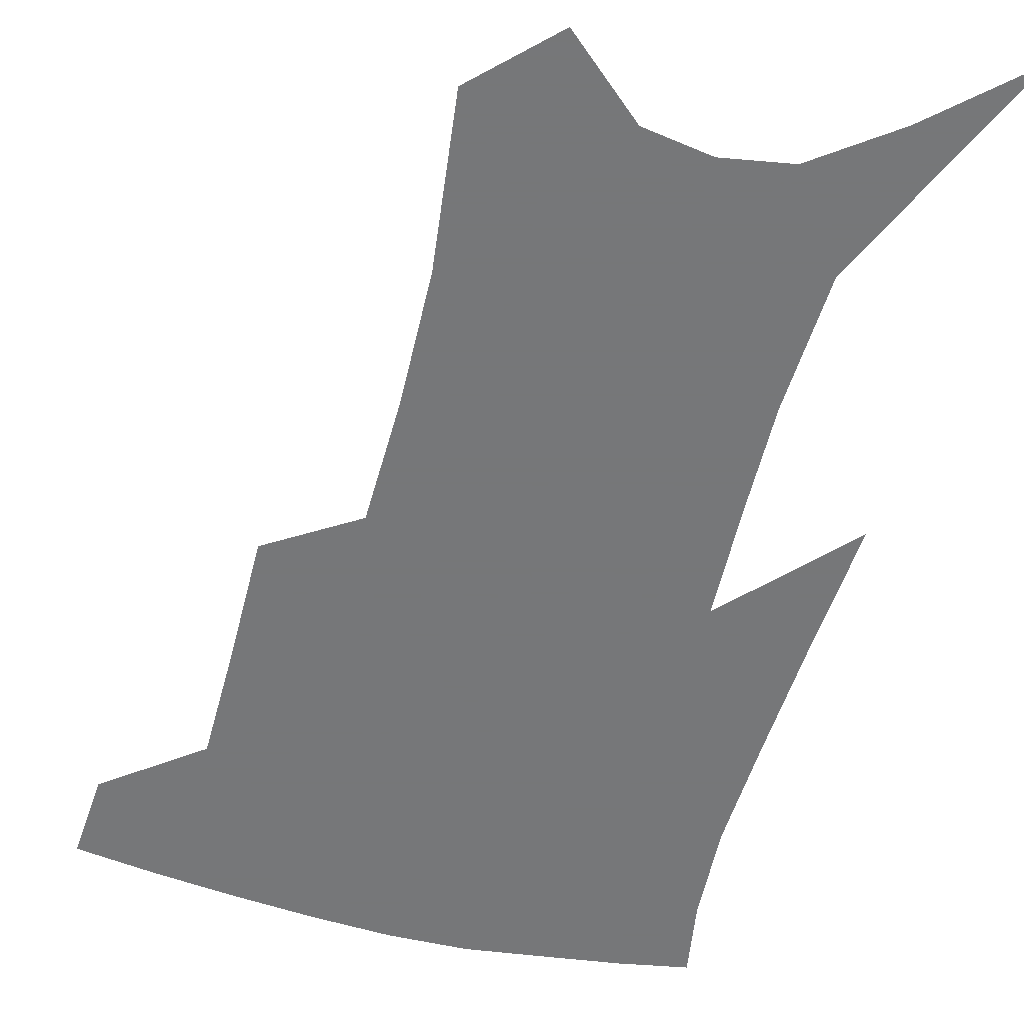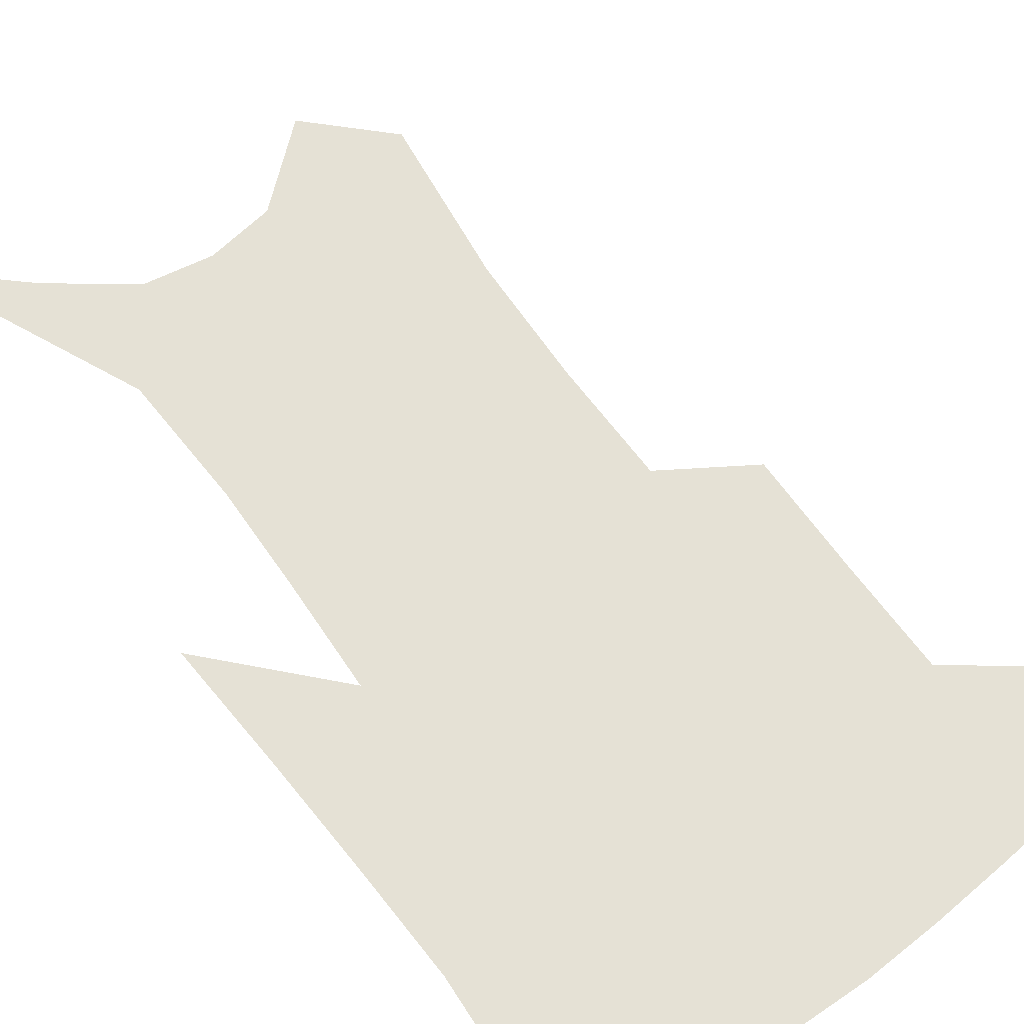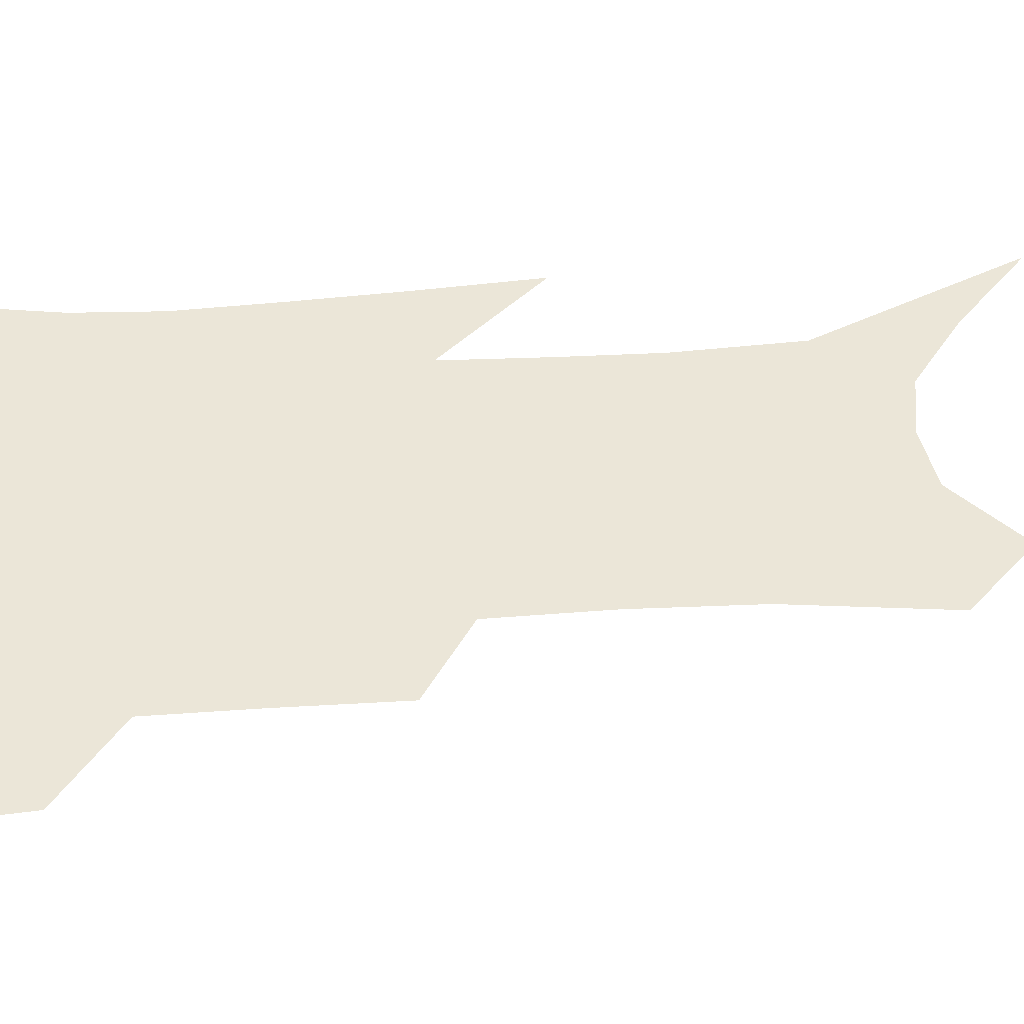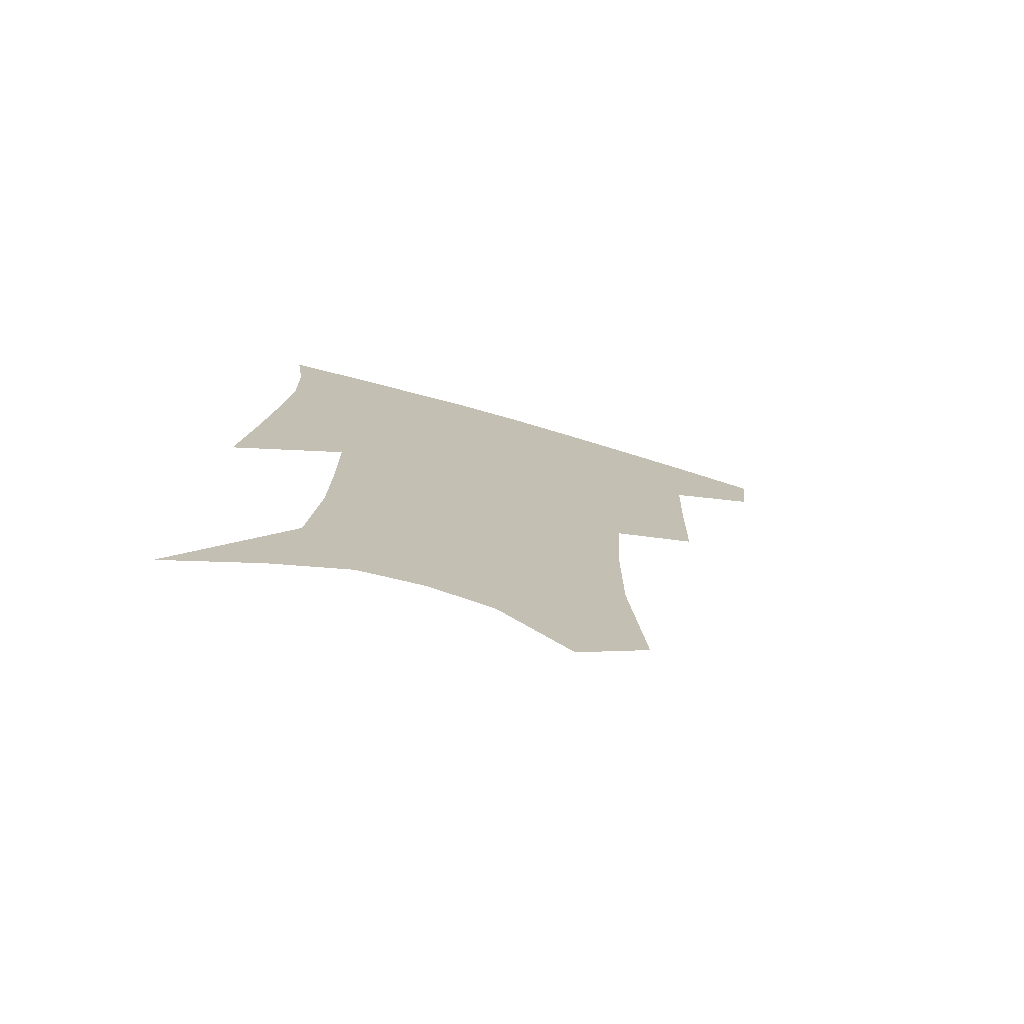
<metadata>
{"format":"obj","ext":"obj","renderer":"f3d","projection":"perspective","resolution":1024,"background":"white","views":[{"elev":-57.1,"azim":-13.1,"up":"+Z"},{"elev":65.0,"azim":146.0,"up":"+Z"},{"elev":46.2,"azim":-92.6,"up":"+Z"},{"elev":-75.9,"azim":164.4,"up":"+Y"}]}
</metadata>
<code>
v 474.8 381.6 0
v 472.1 408.1 0
v 506.6 285.7 0
v 505.7 325.1 0
v 504.4 360.8 0
v 501.2 387.4 0
v 497.3 412.4 0
v 531.5 135.5 0
v 536.2 188.9 0
v 536.2 230.1 0
v 534.4 269.4 0
v 531.5 304.6 0
v 530.6 338.8 0
v 528.6 366.3 0
v 525.6 391 0
v 522.4 416 0
v 555.3 113.4 0
v 559.3 171.5 0
v 558.2 207.9 0
v 557.8 249.8 0
v 555.4 281.7 0
v 554.5 316.9 0
v 553.6 345.8 0
v 552.7 371.1 0
v 550.3 394.3 0
v 547.5 418.9 0
v 579.2 135.6 0
v 579.6 182.2 0
v 578.6 219.7 0
v 577.3 254.2 0
v 575.7 286.3 0
v 575.4 320.8 0
v 575.2 348.1 0
v 575.4 373.4 0
v 574.8 396.2 0
v 572.4 421 0
v 600.6 139.7 0
v 599 183.5 0
v 597.8 220.3 0
v 596.8 258.5 0
v 596.2 293 0
v 595.9 322.8 0
v 596.4 350 0
v 597.3 374.5 0
v 598.1 396.6 0
v 597 421.1 0
v 622.2 136.7 0
v 619.8 174.9 0
v 616.7 221.5 0
v 616.5 254.3 0
v 617.1 285.4 0
v 616.6 317.8 0
v 616.6 349.9 0
v 618.6 372.9 0
v 620.6 396 0
v 622.7 418.5 0
v 647.3 119.6 0
v 641.2 166.1 0
v 637.8 208.9 0
v 637.4 242.6 0
v 637.6 278.4 0
v 637.4 312.2 0
v 637.9 342.5 0
v 640.1 368.4 0
v 642.3 394.1 0
v 645.6 416.1 0
v 676.1 95.14 0
v 673.3 242.7 0
v 669.1 284.7 0
v 665.8 322.4 0
v 663.1 358.8 0
v 663.8 389.2 0
v 666.9 412.9 0
v 691 451 0
f 5 6 1
f 1 6 2
f 6 7 2
f 11 12 3
f 3 12 4
f 12 13 4
f 4 13 5
f 13 14 5
f 5 14 6
f 14 15 6
f 6 15 7
f 15 16 7
f 17 18 8
f 8 18 9
f 18 19 9
f 9 19 10
f 19 20 10
f 10 20 11
f 20 21 11
f 11 21 12
f 21 22 12
f 12 22 13
f 22 23 13
f 13 23 14
f 23 24 14
f 14 24 15
f 24 25 15
f 15 25 16
f 25 26 16
f 17 27 18
f 27 28 18
f 18 28 19
f 28 29 19
f 19 29 20
f 29 30 20
f 20 30 21
f 30 31 21
f 21 31 22
f 31 32 22
f 22 32 23
f 32 33 23
f 23 33 24
f 33 34 24
f 24 34 25
f 34 35 25
f 25 35 26
f 35 36 26
f 27 37 28
f 37 38 28
f 28 38 29
f 38 39 29
f 29 39 30
f 39 40 30
f 30 40 31
f 40 41 31
f 31 41 32
f 41 42 32
f 32 42 33
f 42 43 33
f 33 43 34
f 43 44 34
f 34 44 35
f 44 45 35
f 35 45 36
f 45 46 36
f 37 47 38
f 47 48 38
f 38 48 39
f 48 49 39
f 39 49 40
f 49 50 40
f 40 50 41
f 50 51 41
f 41 51 42
f 51 52 42
f 42 52 43
f 52 53 43
f 43 53 44
f 53 54 44
f 44 54 45
f 54 55 45
f 45 55 46
f 55 56 46
f 47 57 48
f 57 58 48
f 48 58 49
f 58 59 49
f 49 59 50
f 59 60 50
f 50 60 51
f 60 61 51
f 51 61 52
f 61 62 52
f 52 62 53
f 62 63 53
f 53 63 54
f 63 64 54
f 54 64 55
f 64 65 55
f 55 65 56
f 65 66 56
f 57 67 58
f 61 68 62
f 68 69 62
f 62 69 63
f 69 70 63
f 63 70 64
f 70 71 64
f 64 71 65
f 71 72 65
f 65 72 66
f 72 73 66

</code>
